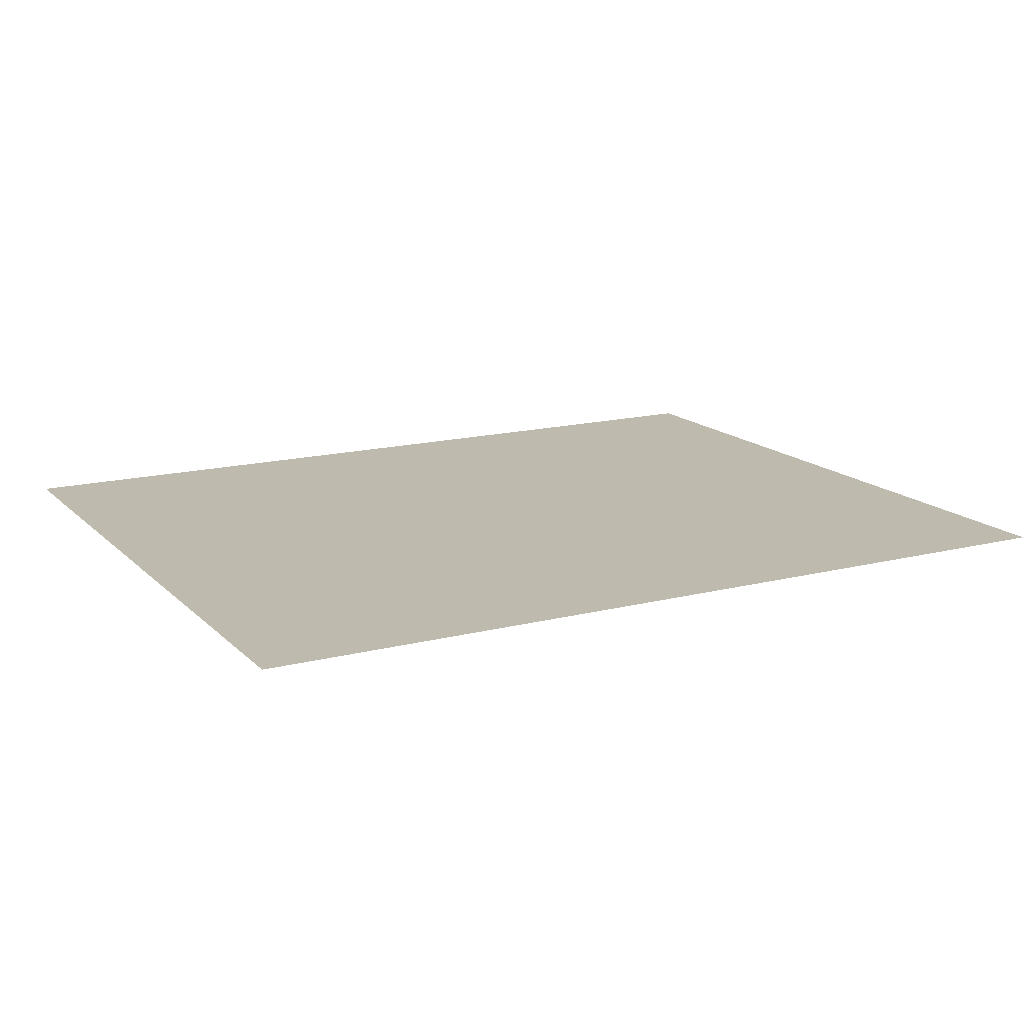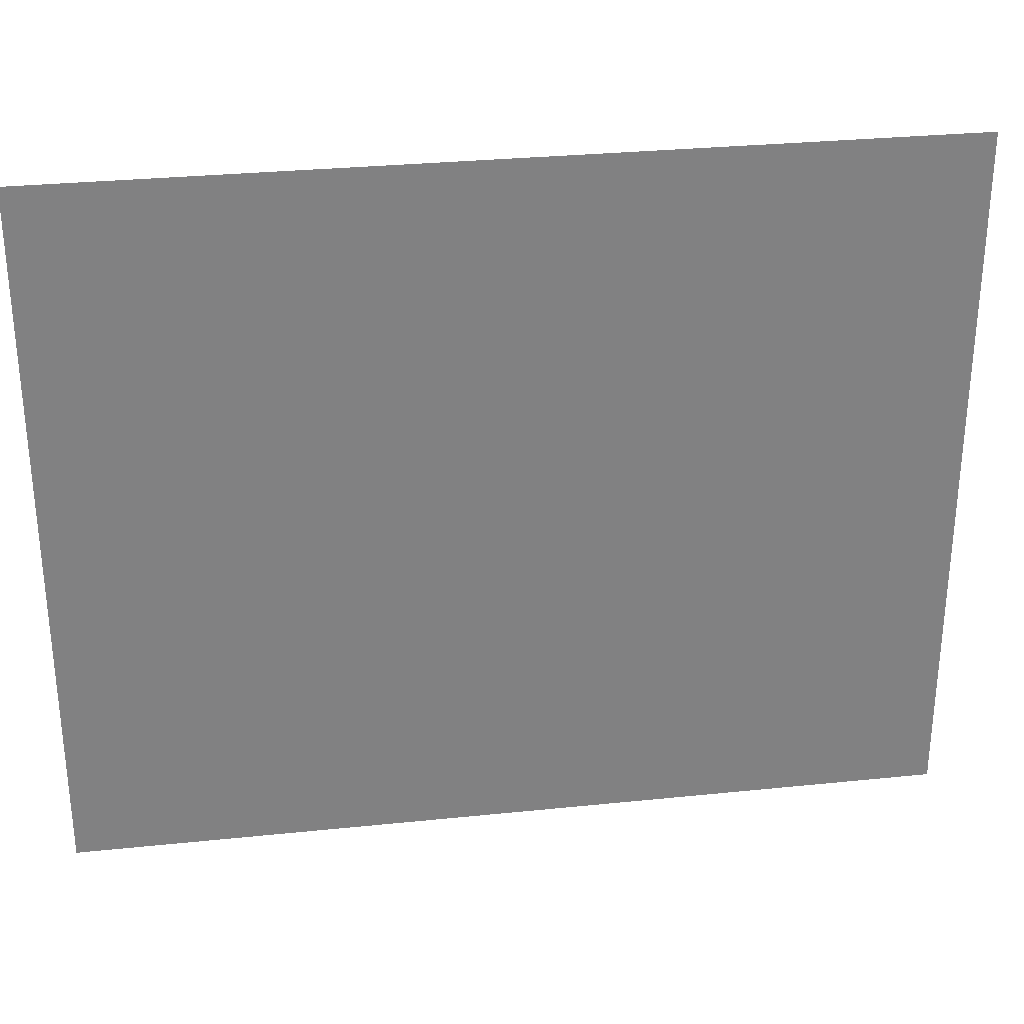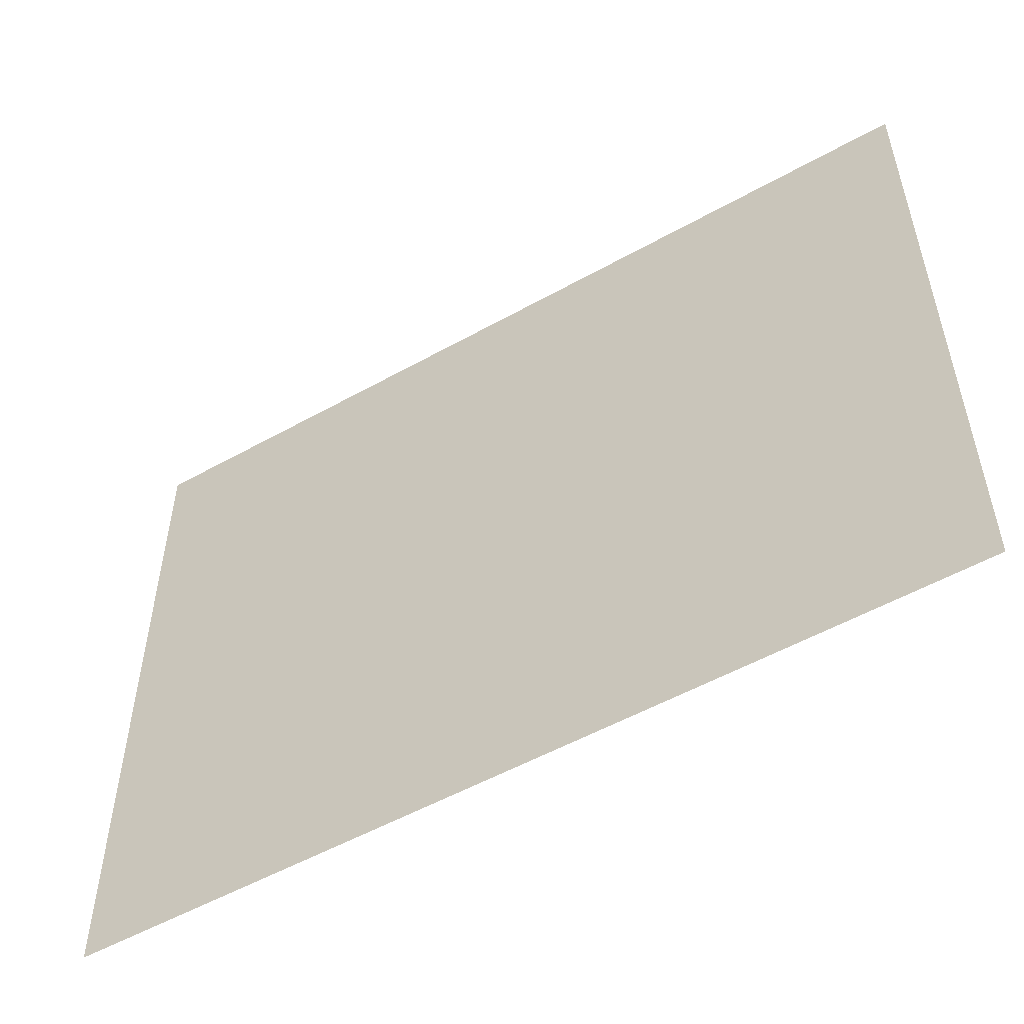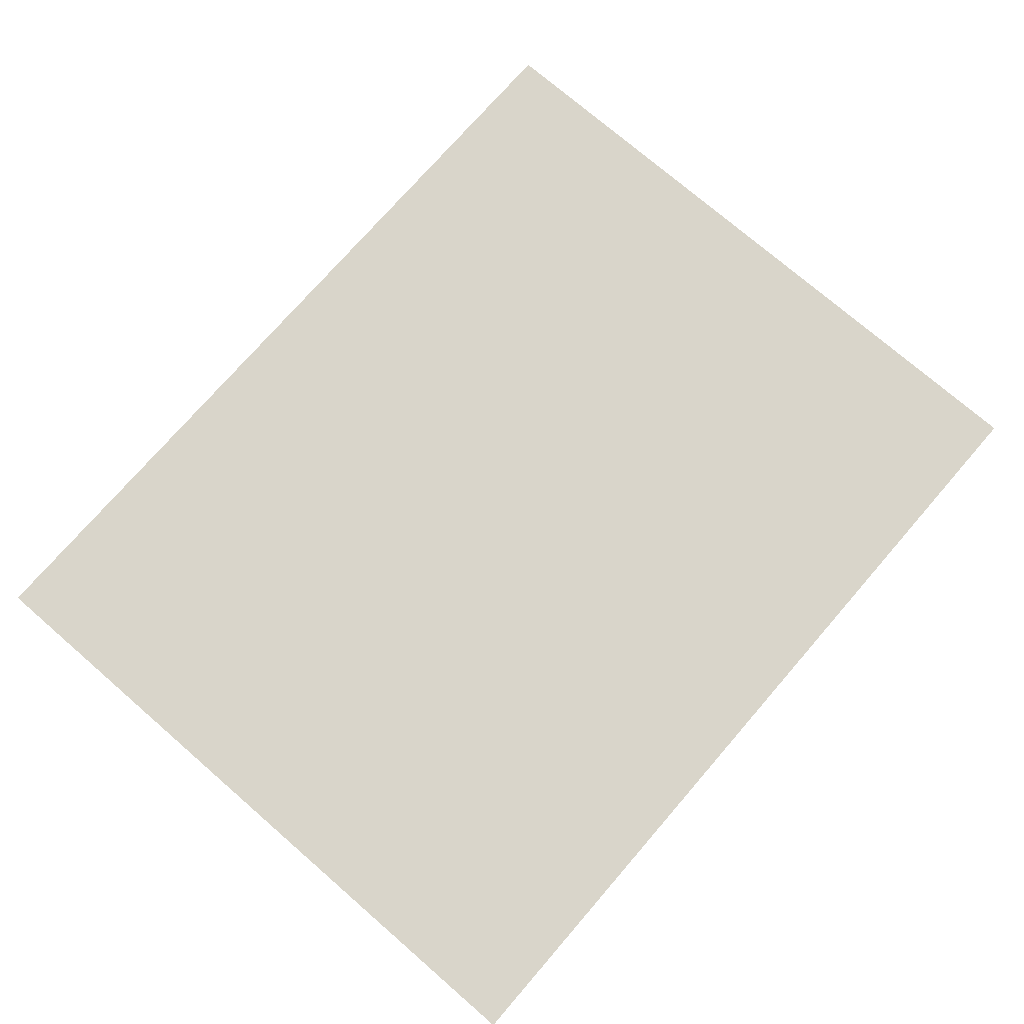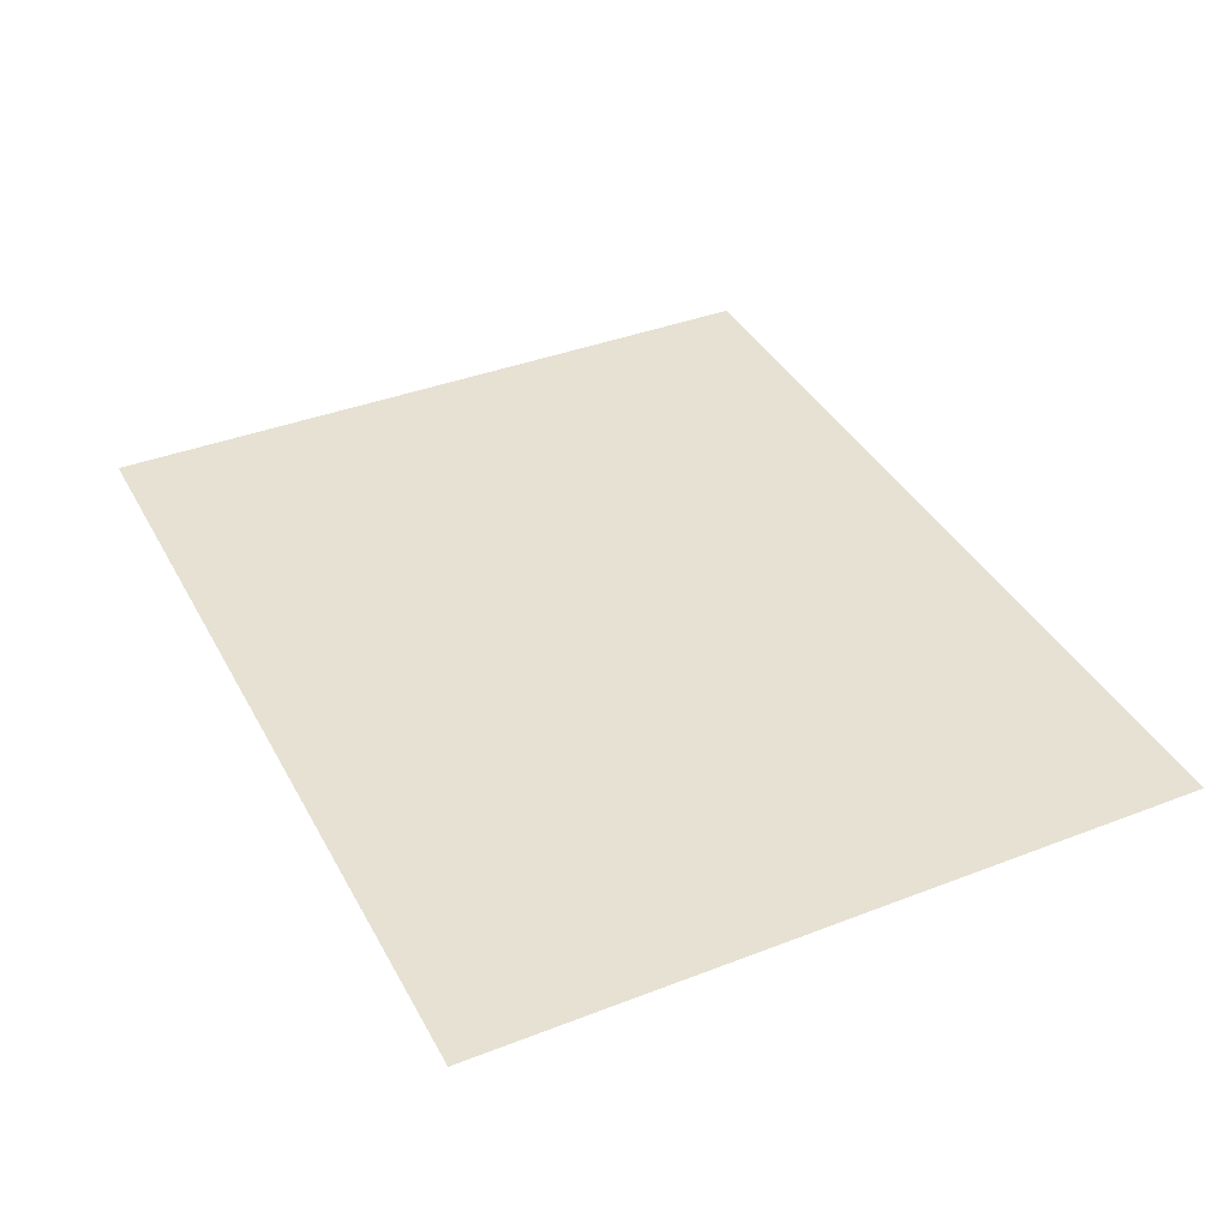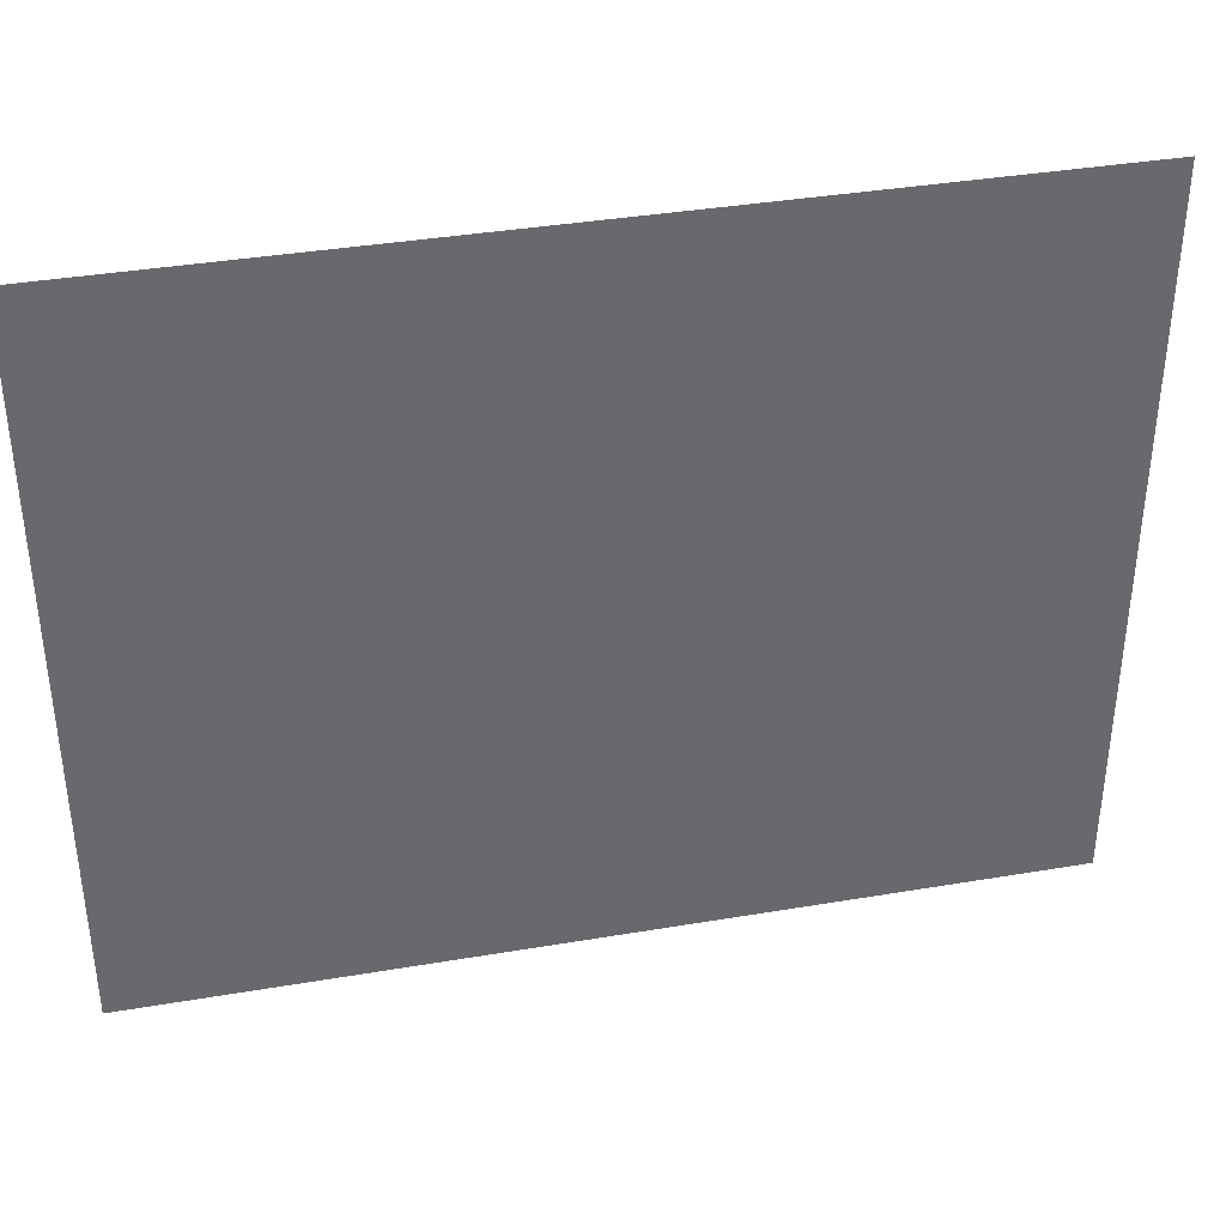
<metadata>
{"format":"obj","ext":"obj","renderer":"f3d","projection":"perspective","resolution":1024,"background":"white","views":[{"elev":15.4,"azim":151.7,"up":"+Y"},{"elev":29.9,"azim":-8.6,"up":"+Z"},{"elev":-53.4,"azim":-149.1,"up":"+Z"},{"elev":74.6,"azim":130.9,"up":"+Y"},{"elev":38.8,"azim":-115.9,"up":"+Y"},{"elev":37.7,"azim":-12.2,"up":"+Z"}]}
</metadata>
<code>
v  -24.3 2.22 -19.77
v  23.87 2.22 19.08
v  23.87 2.22 -19.77
v  -24.3 2.22 19.08
o Mesh690_Model_014
g Mesh690_Model_014
f 1 2 3
f 2 1 4

</code>
